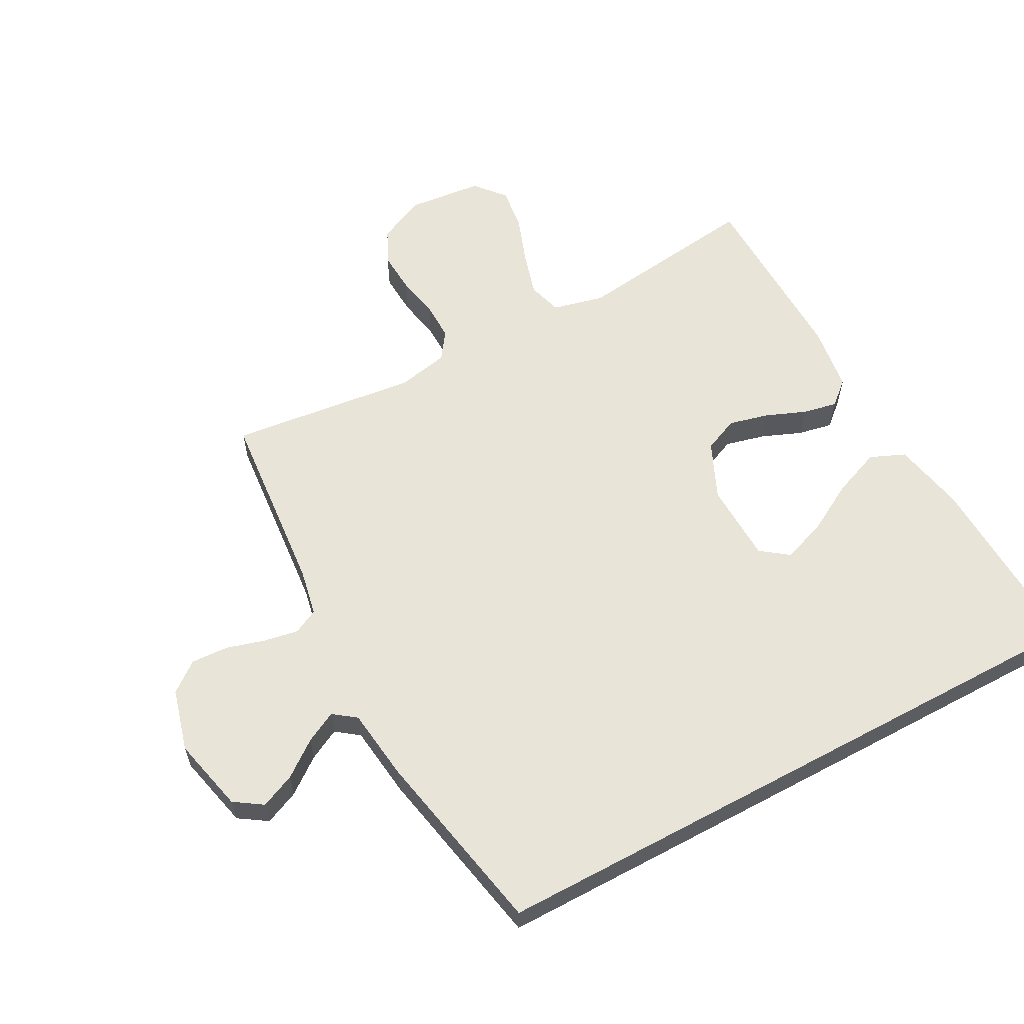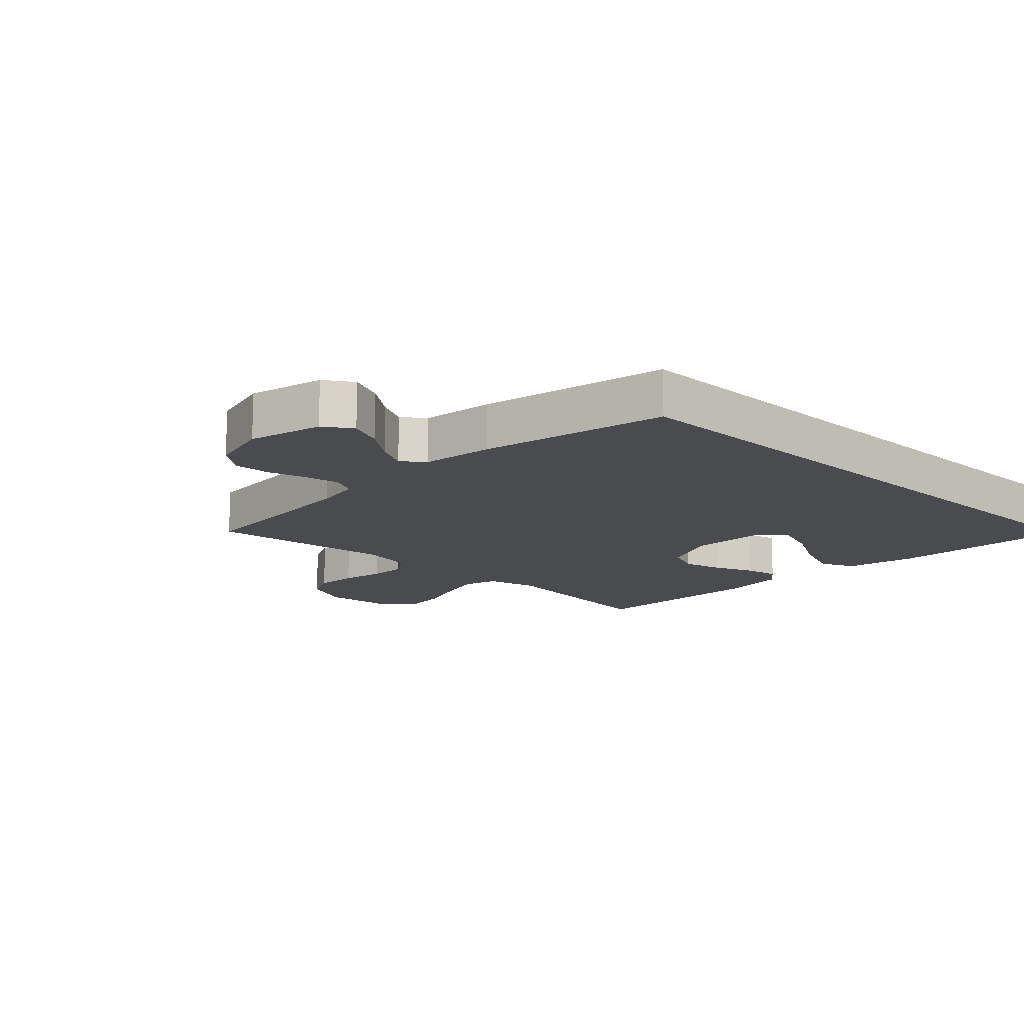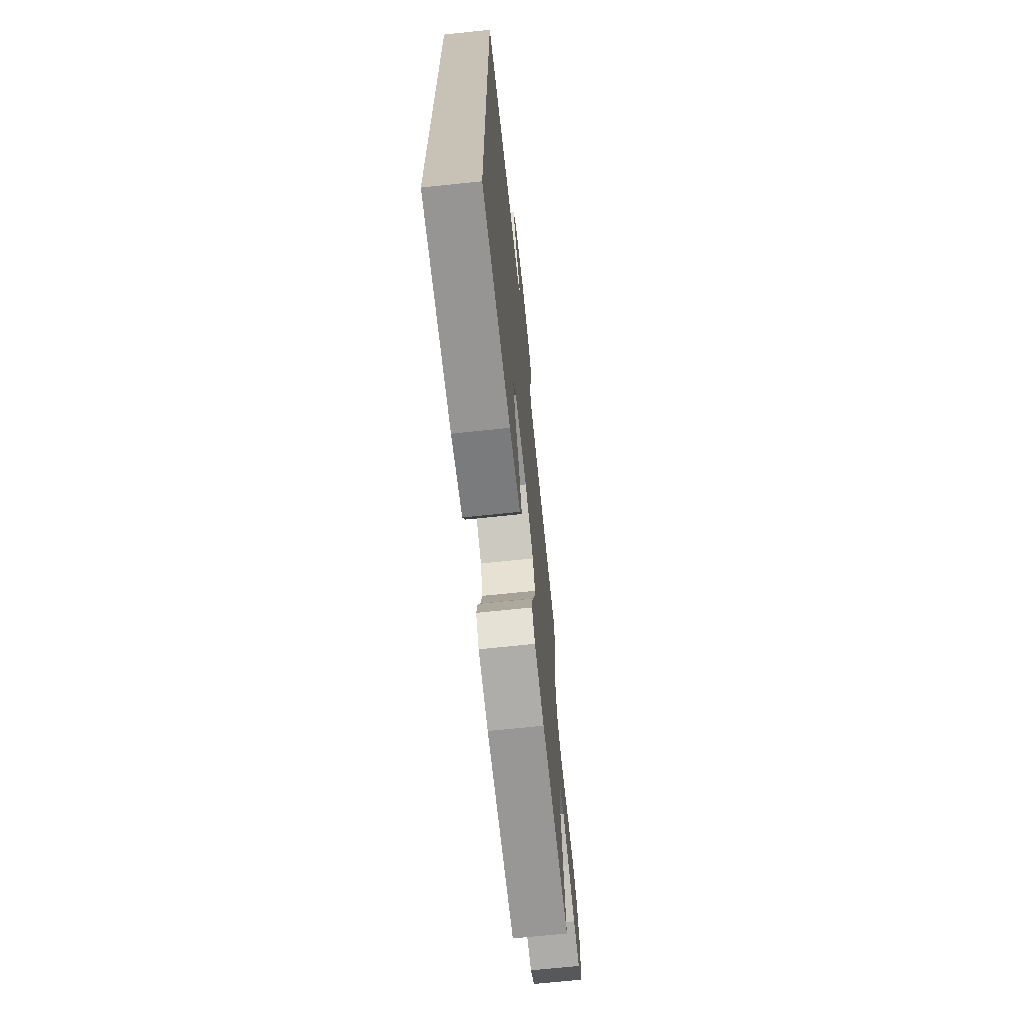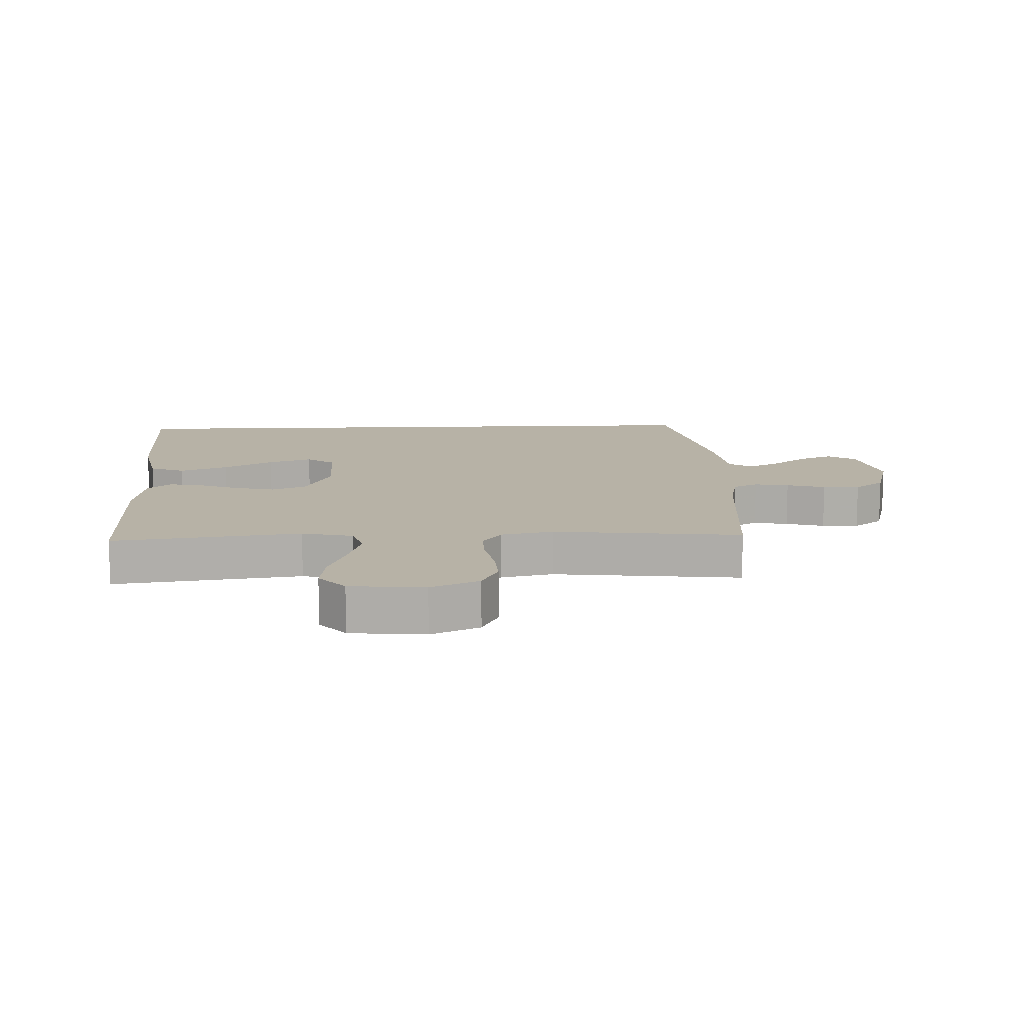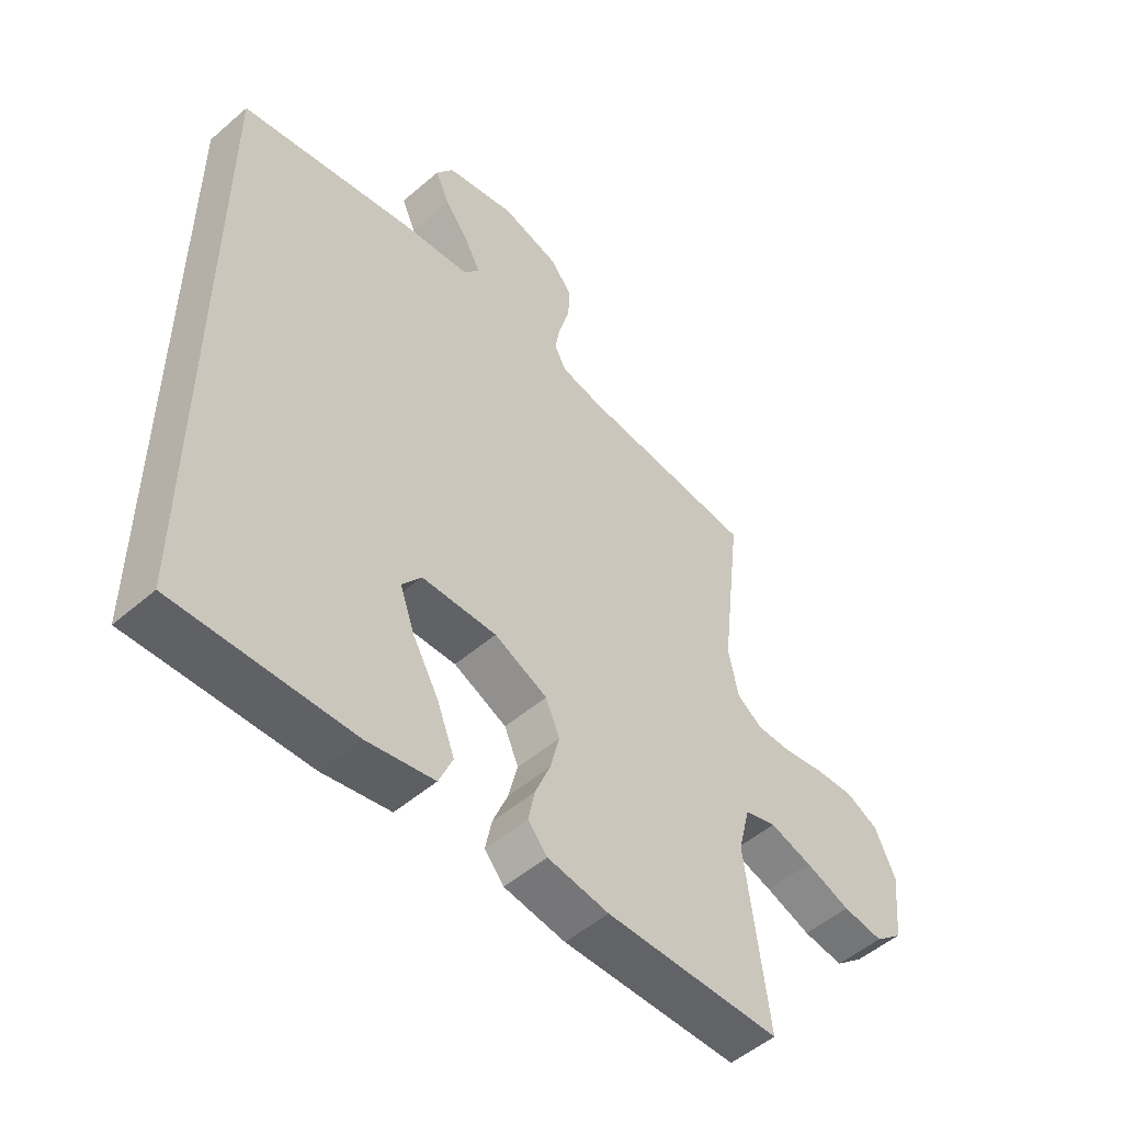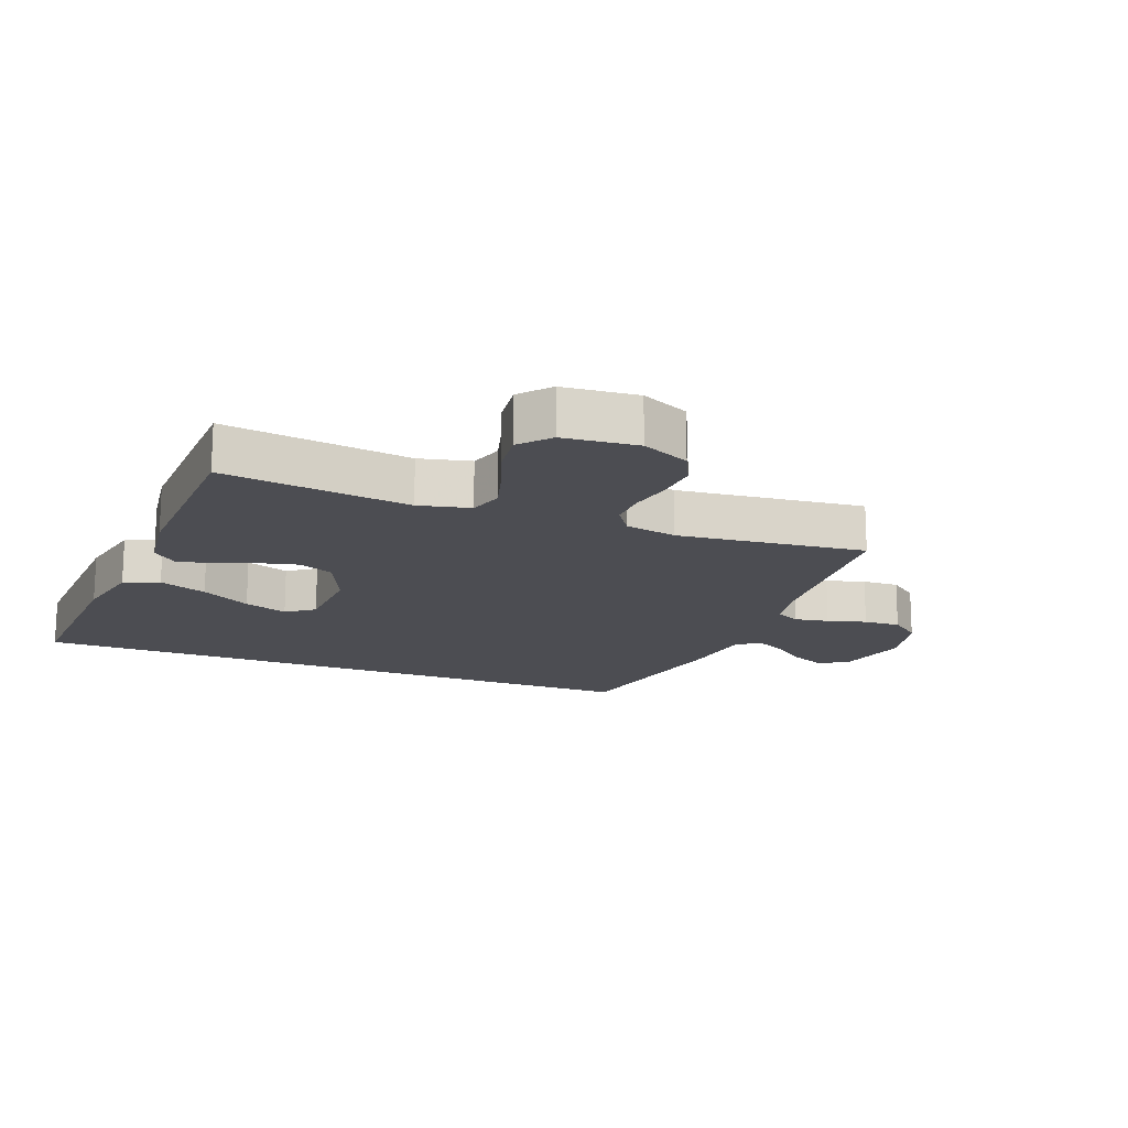
<metadata>
{"format":"obj","ext":"obj","renderer":"f3d","projection":"perspective","resolution":1024,"background":"white","views":[{"elev":59.9,"azim":61.7,"up":"+Y"},{"elev":-13.8,"azim":45.7,"up":"+Y"},{"elev":-69.5,"azim":96.0,"up":"+Z"},{"elev":12.4,"azim":-92.4,"up":"+Y"},{"elev":-51.7,"azim":133.0,"up":"+Z"},{"elev":-16.4,"azim":-111.6,"up":"+Y"}]}
</metadata>
<code>
v 0.5 0.07 -0.538
v 0.2 0.07 -0.527
v 0.085 0.07 -0.504
v 0.061 0.07 -0.448
v 0.091 0.07 -0.371
v 0.136 0.07 -0.291
v 0.161 0.07 -0.221
v 0.128 0.07 -0.177
v 0 0.07 -0.173
v -0.091 0.07 -0.214
v -0.115 0.07 -0.27
v -0.099 0.07 -0.334
v -0.073 0.07 -0.398
v -0.062 0.07 -0.453
v -0.095 0.07 -0.491
v -0.2 0.07 -0.506
v -0.5 0.07 -0.5
v -0.461 0.07 -0.2
v -0.481 0.07 -0.118
v -0.535 0.07 -0.102
v -0.607 0.07 -0.123
v -0.684 0.07 -0.151
v -0.753 0.07 -0.16
v -0.801 0.07 -0.119
v -0.813 0.07 0
v -0.778 0.07 0.077
v -0.723 0.07 0.104
v -0.655 0.07 0.1
v -0.587 0.07 0.087
v -0.526 0.07 0.086
v -0.482 0.07 0.117
v -0.465 0.07 0.2
v -0.5 0.07 0.5
v -0.2 0.07 0.527
v -0.126 0.07 0.542
v -0.106 0.07 0.582
v -0.116 0.07 0.637
v -0.134 0.07 0.699
v -0.137 0.07 0.758
v -0.1 0.07 0.806
v 0 0.07 0.833
v 0.12 0.07 0.805
v 0.15 0.07 0.76
v 0.126 0.07 0.705
v 0.083 0.07 0.648
v 0.057 0.07 0.598
v 0.084 0.07 0.562
v 0.2 0.07 0.548
v 0.5 0.07 0.489
v 0.5 0 -0.538
v 0.2 0 -0.527
v 0.085 0 -0.504
v 0.061 0 -0.448
v 0.091 0 -0.371
v 0.136 0 -0.291
v 0.161 0 -0.221
v 0.128 0 -0.177
v 0 0 -0.173
v -0.091 0 -0.214
v -0.115 0 -0.27
v -0.099 0 -0.334
v -0.073 0 -0.398
v -0.062 0 -0.453
v -0.095 0 -0.491
v -0.2 0 -0.506
v -0.5 0 -0.5
v -0.461 0 -0.2
v -0.481 0 -0.118
v -0.535 0 -0.102
v -0.607 0 -0.123
v -0.684 0 -0.151
v -0.753 0 -0.16
v -0.801 0 -0.119
v -0.813 0 0
v -0.778 0 0.077
v -0.723 0 0.104
v -0.655 0 0.1
v -0.587 0 0.087
v -0.526 0 0.086
v -0.482 0 0.117
v -0.465 0 0.2
v -0.5 0 0.5
v -0.2 0 0.527
v -0.126 0 0.542
v -0.106 0 0.582
v -0.116 0 0.637
v -0.134 0 0.699
v -0.137 0 0.758
v -0.1 0 0.806
v 0 0 0.833
v 0.12 0 0.805
v 0.15 0 0.76
v 0.126 0 0.705
v 0.083 0 0.648
v 0.057 0 0.598
v 0.084 0 0.562
v 0.2 0 0.548
v 0.5 0 0.489
f 49 1 2
f 48 49 2
f 47 48 2
f 46 47 2
f 43 44 45
f 42 43 45
f 41 42 45
f 40 41 45
f 39 40 45
f 38 39 45
f 37 38 45
f 36 37 45 46
f 35 36 46
f 32 33 34
f 31 32 34 35
f 27 28 29
f 26 27 29
f 25 26 29
f 24 25 29
f 23 24 29
f 22 23 29
f 21 22 29
f 20 21 29 30
f 19 20 30 31
f 16 17 18
f 15 16 18
f 14 15 18
f 13 14 18
f 12 13 18
f 18 19 31
f 12 18 31
f 11 12 31
f 4 5 6
f 3 4 6
f 2 3 6
f 2 6 7
f 46 2 7
f 31 35 46
f 11 31 46
f 10 11 46
f 9 10 46
f 8 9 46
f 7 8 46
f 51 50 98
f 51 98 97
f 51 97 96
f 51 96 95
f 94 93 92
f 94 92 91
f 94 91 90
f 94 90 89
f 94 89 88
f 94 88 87
f 94 87 86
f 95 94 86 85
f 95 85 84
f 83 82 81
f 84 83 81 80
f 78 77 76
f 78 76 75
f 78 75 74
f 78 74 73
f 78 73 72
f 78 72 71
f 78 71 70
f 79 78 70 69
f 80 79 69 68
f 67 66 65
f 67 65 64
f 67 64 63
f 67 63 62
f 67 62 61
f 80 68 67
f 80 67 61
f 80 61 60
f 55 54 53
f 55 53 52
f 55 52 51
f 56 55 51
f 56 51 95
f 95 84 80
f 95 80 60
f 95 60 59
f 95 59 58
f 95 58 57
f 95 57 56
f 1 50 51 2
f 2 51 52 3
f 3 52 53 4
f 4 53 54 5
f 5 54 55 6
f 6 55 56 7
f 7 56 57 8
f 8 57 58 9
f 9 58 59 10
f 10 59 60 11
f 11 60 61 12
f 12 61 62 13
f 13 62 63 14
f 14 63 64 15
f 15 64 65 16
f 16 65 66 17
f 17 66 67 18
f 18 67 68 19
f 19 68 69 20
f 20 69 70 21
f 21 70 71 22
f 22 71 72 23
f 23 72 73 24
f 24 73 74 25
f 25 74 75 26
f 26 75 76 27
f 27 76 77 28
f 28 77 78 29
f 29 78 79 30
f 30 79 80 31
f 31 80 81 32
f 32 81 82 33
f 33 82 83 34
f 34 83 84 35
f 35 84 85 36
f 36 85 86 37
f 37 86 87 38
f 38 87 88 39
f 39 88 89 40
f 40 89 90 41
f 41 90 91 42
f 42 91 92 43
f 43 92 93 44
f 44 93 94 45
f 45 94 95 46
f 46 95 96 47
f 47 96 97 48
f 48 97 98 49
f 49 98 50 1

</code>
